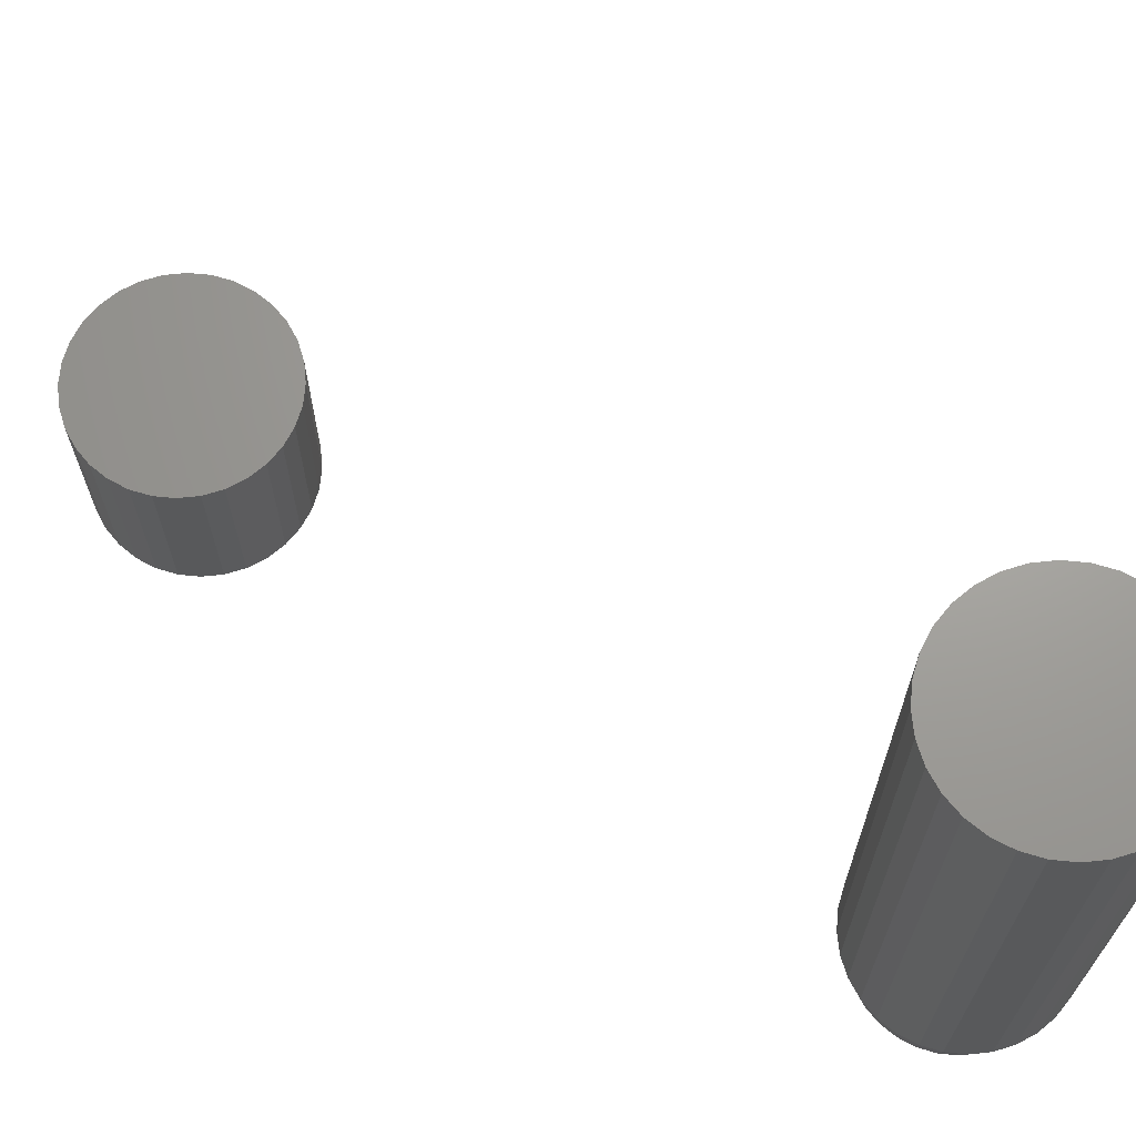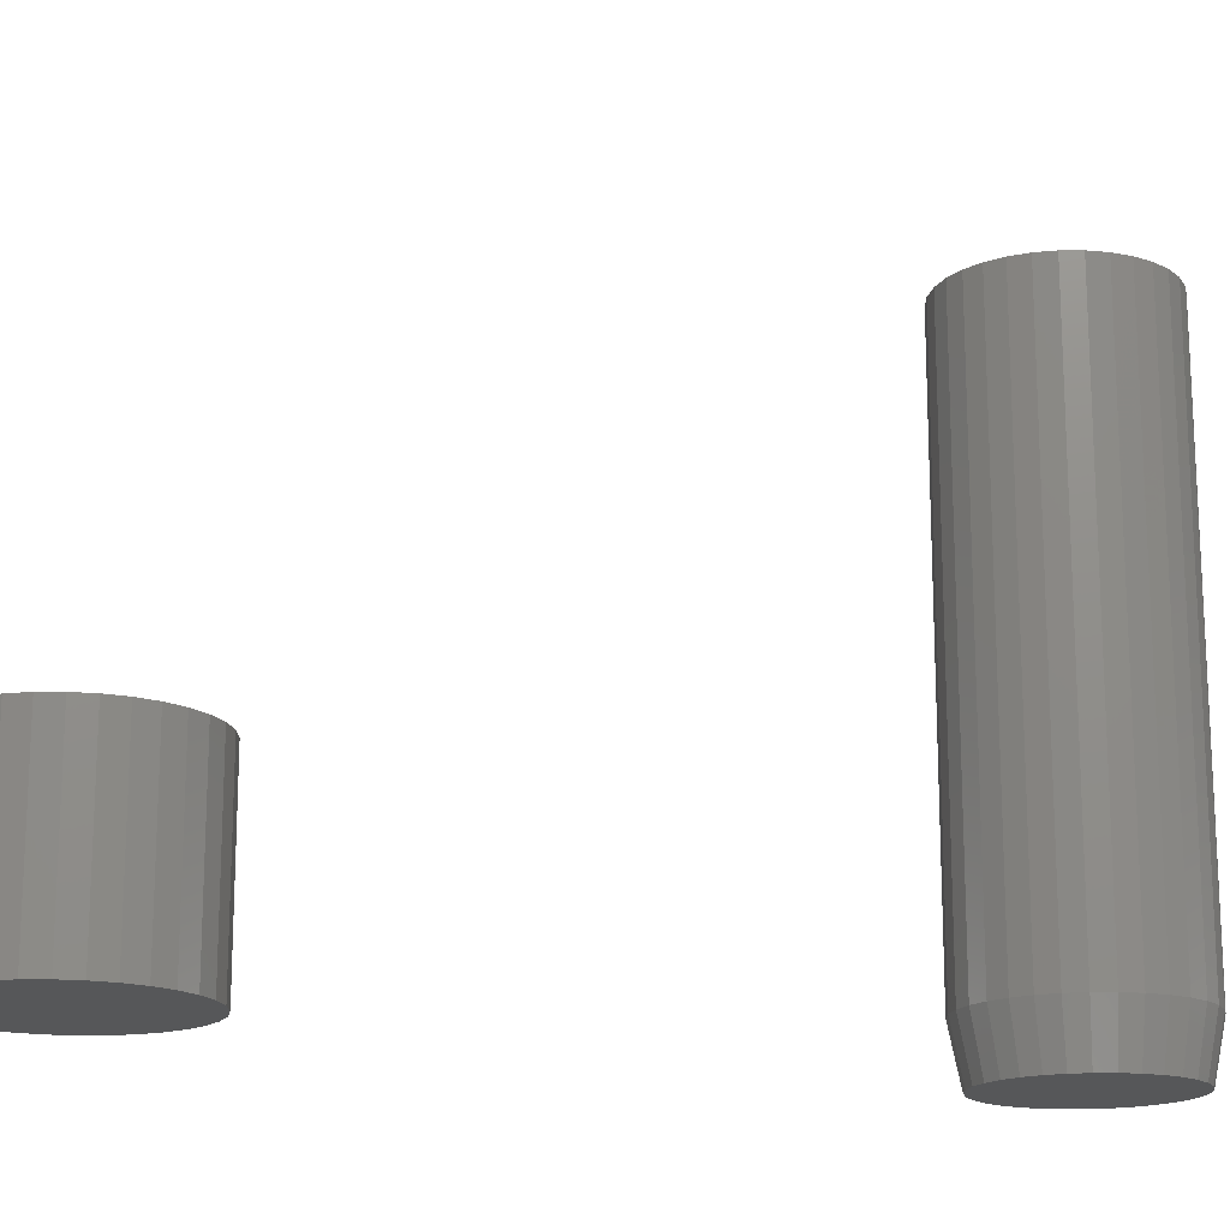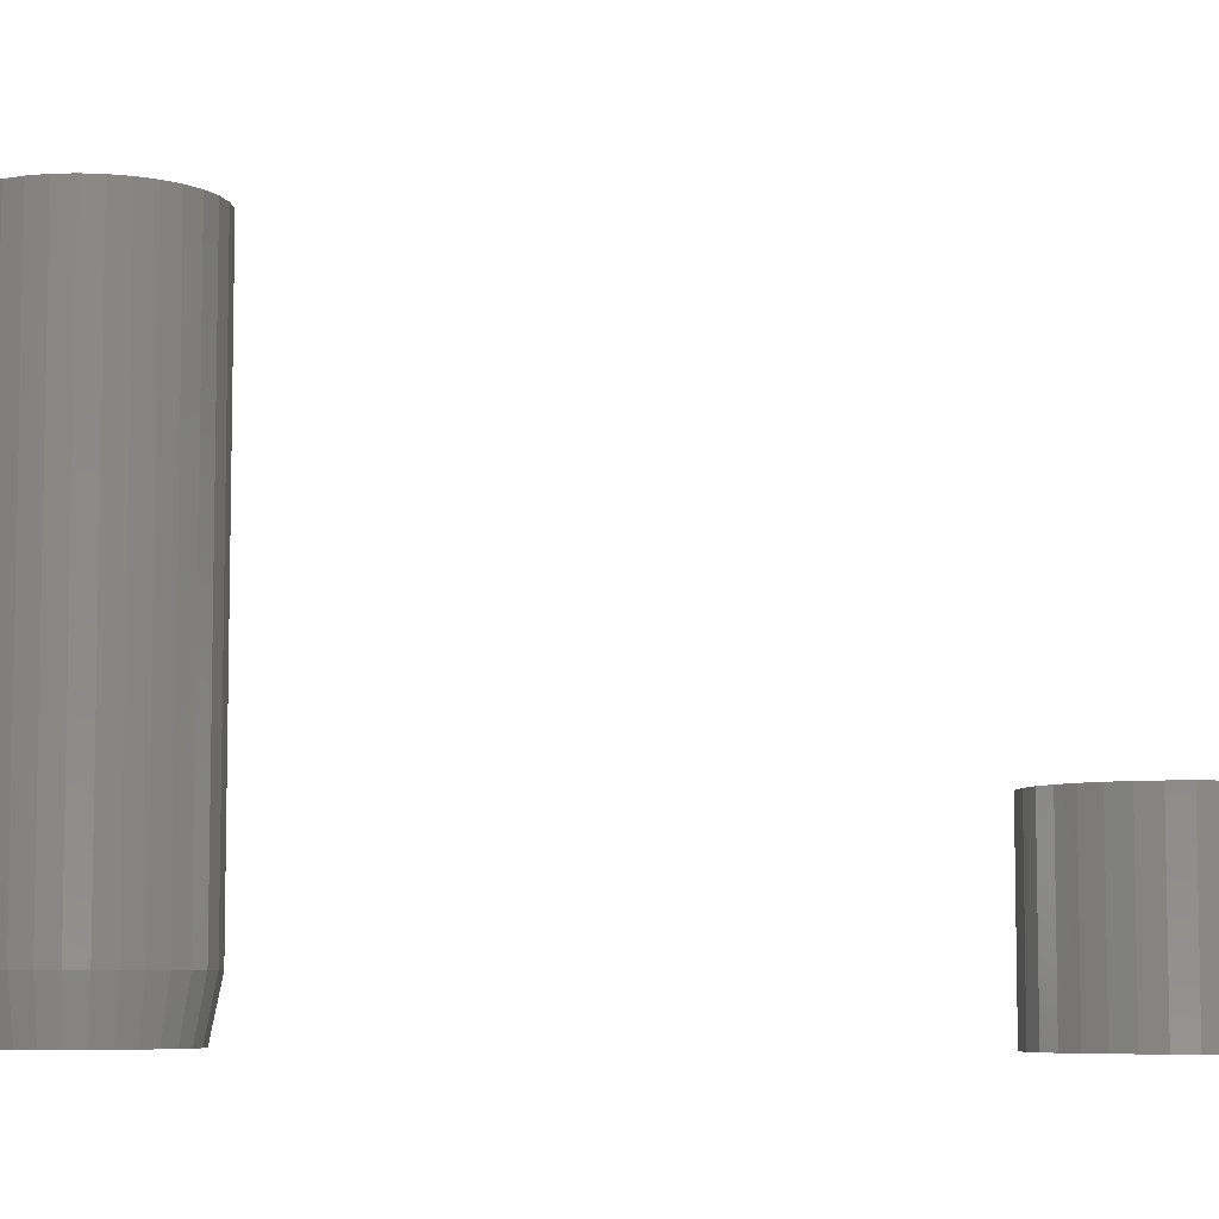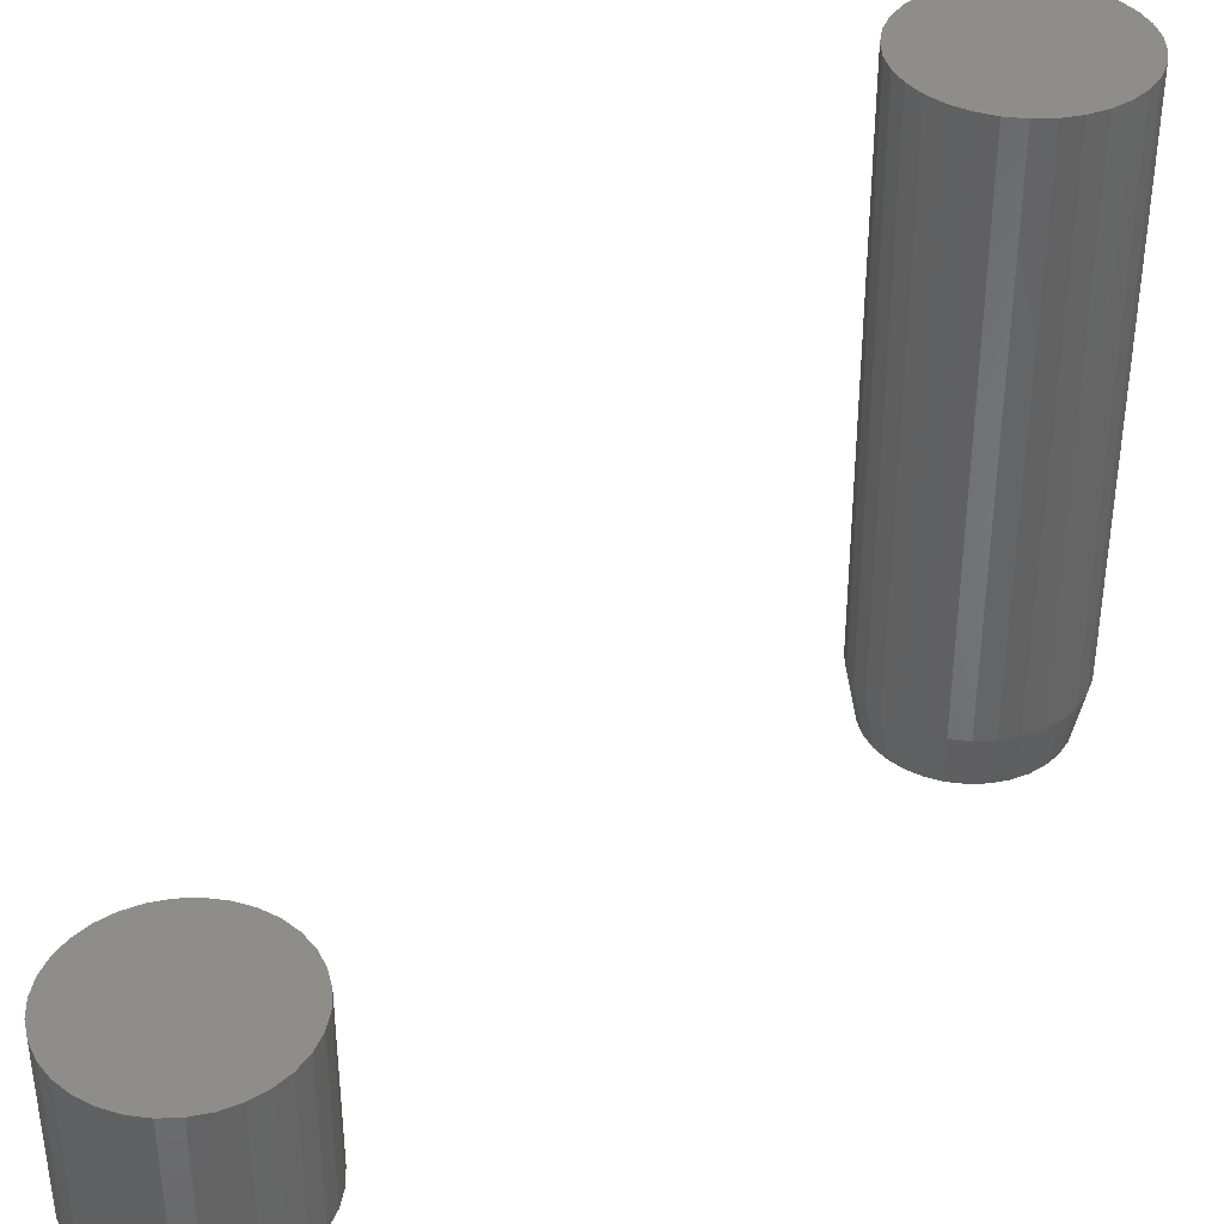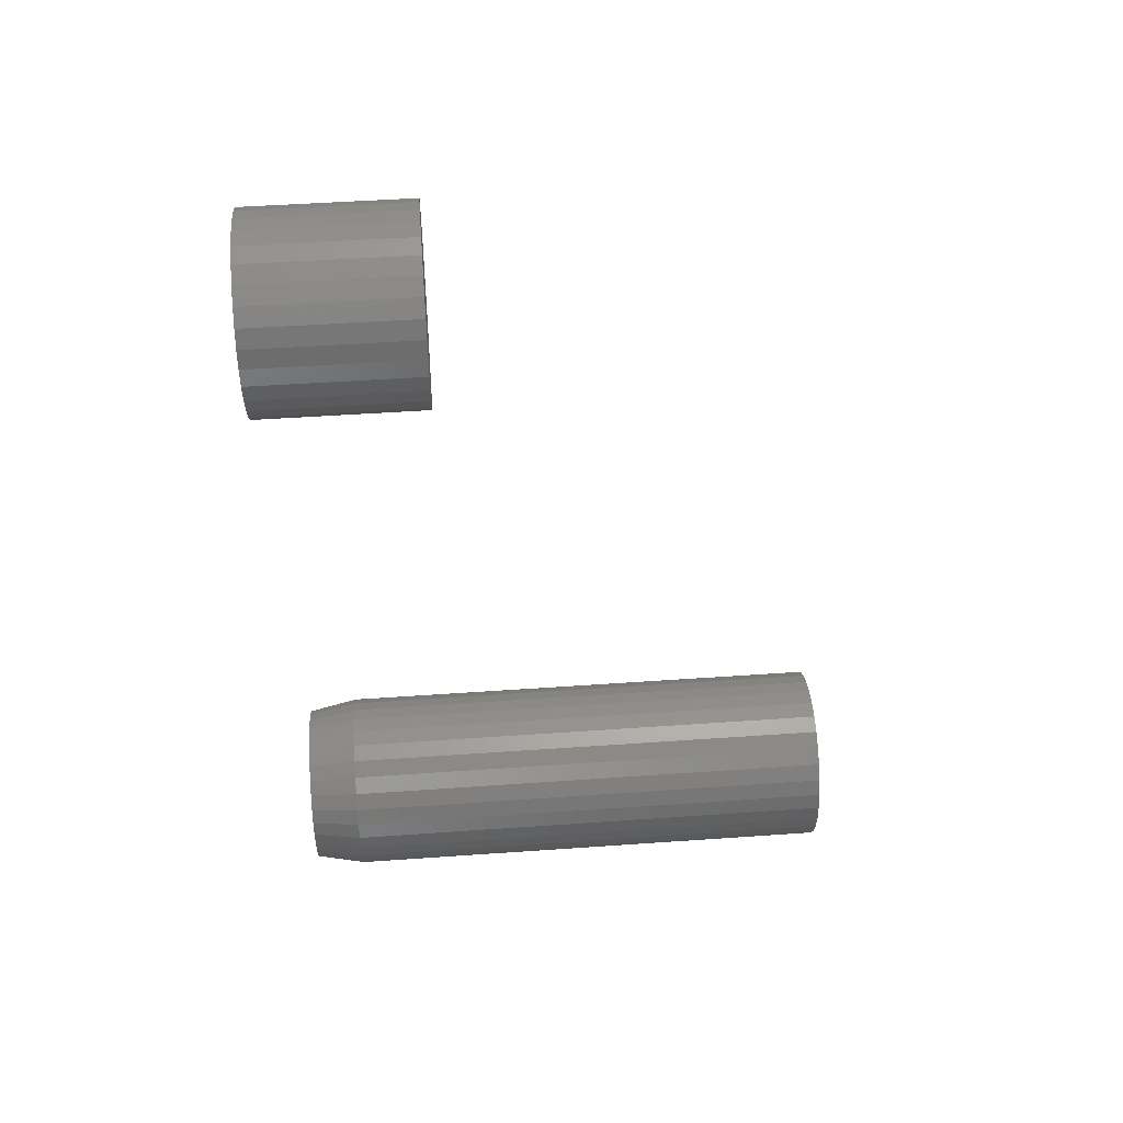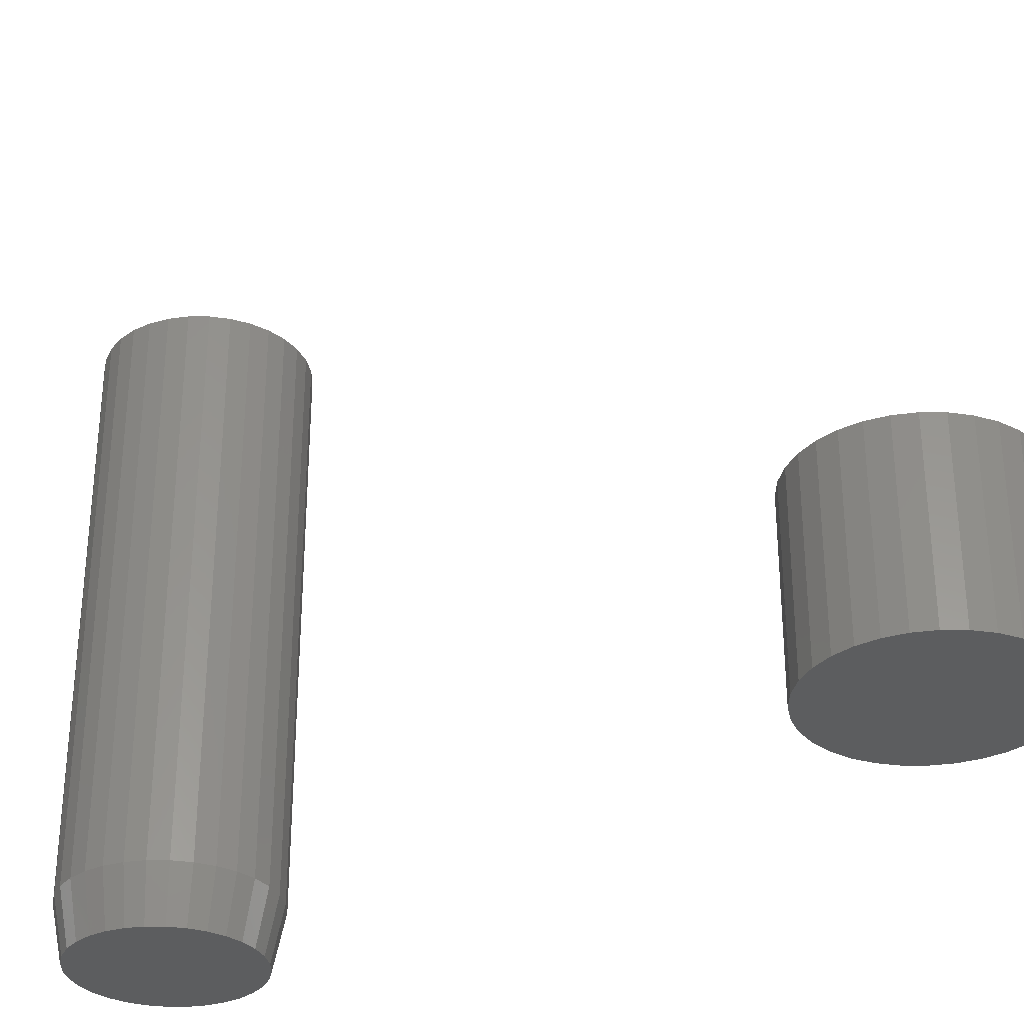
<metadata>
{"format":"stl","ext":"stl","renderer":"f3d","projection":"perspective","resolution":1024,"background":"white","views":[{"elev":68.6,"azim":-56.4,"up":"+Z"},{"elev":-16.7,"azim":-117.7,"up":"+Z"},{"elev":-6.8,"azim":100.2,"up":"+Z"},{"elev":38.7,"azim":-131.7,"up":"+Z"},{"elev":48.4,"azim":-94.5,"up":"+Y"},{"elev":-31.8,"azim":129.1,"up":"+Z"}]}
</metadata>
<code>
# stl→obj: 160 verts, 312 faces
v -0.01204 0.6182 0.125
v 0.01632 0.6182 0.125
v 0.002138 0.6196 0.125
v -0.02568 0.614 0.125
v 0.02996 0.614 0.125
v -0.03825 0.6073 0.125
v 0.04253 0.6073 0.125
v -0.04927 0.5983 0.125
v 0.05354 0.5983 0.125
v 0.05354 0.4955 0.125
v -0.03825 0.4864 0.125
v 0.04253 0.4864 0.125
v -0.02568 0.4797 0.125
v 0.02996 0.4797 0.125
v -0.01204 0.4756 0.125
v 0.01632 0.4756 0.125
v 0.002138 0.4742 0.125
v 0.06258 0.5873 0.125
v -0.05831 0.5873 0.125
v 0.0693 0.5747 0.125
v -0.06503 0.5747 0.125
v 0.07344 0.5611 0.125
v -0.06916 0.5611 0.125
v 0.07484 0.5469 0.125
v -0.07056 0.5469 0.125
v 0.07344 0.5327 0.125
v -0.06916 0.5327 0.125
v 0.0693 0.5191 0.125
v -0.06503 0.5191 0.125
v 0.06258 0.5065 0.125
v -0.05831 0.5065 0.125
v -0.04927 0.4955 0.125
v 0.002138 0.6196 0
v 0.01632 0.6182 0
v -0.01204 0.6182 0
v -0.02568 0.614 0
v 0.02996 0.614 0
v -0.03825 0.6073 0
v 0.04253 0.6073 0
v -0.04927 0.5983 0
v 0.05354 0.5983 0
v 0.04253 0.4864 0
v -0.03825 0.4864 0
v 0.05354 0.4955 0
v -0.02568 0.4797 0
v 0.02996 0.4797 0
v -0.01204 0.4756 0
v 0.01632 0.4756 0
v 0.002138 0.4742 0
v -0.04927 0.4955 0
v -0.05831 0.5065 0
v 0.06258 0.5065 0
v -0.06503 0.5191 0
v 0.0693 0.5191 0
v -0.06916 0.5327 0
v 0.07344 0.5327 0
v -0.07056 0.5469 0
v 0.07484 0.5469 0
v -0.06916 0.5611 0
v 0.07344 0.5611 0
v -0.06503 0.5747 0
v 0.0693 0.5747 0
v -0.05831 0.5873 0
v 0.06258 0.5873 0
v -0.002467 0.06414 0
v 0.01005 0.06291 0
v -0.01498 0.06291 0
v -0.02701 0.05926 0
v 0.02208 0.05926 0
v -0.0381 0.05333 0
v 0.03317 0.05333 0
v -0.04782 0.04536 0
v 0.04289 0.04536 0
v -0.0558 0.03564 0
v 0.05087 0.03564 0
v 0.04289 -0.04536 0
v -0.04782 -0.04536 0
v 0.05087 -0.03564 0
v -0.0381 -0.05333 0
v 0.03317 -0.05333 0
v -0.02701 -0.05926 0
v 0.02208 -0.05926 0
v -0.01498 -0.06291 0
v 0.01005 -0.06291 0
v -0.002467 -0.06414 0
v -0.0558 -0.03564 0
v -0.06173 -0.02455 0
v 0.05679 -0.02455 0
v -0.06538 -0.01251 0
v 0.06045 -0.01251 0
v -0.06661 -2.22e-11 0
v 0.06168 -1.457e-17 0
v -0.06538 0.01251 0
v 0.06045 0.01251 0
v -0.06173 0.02455 0
v 0.05679 0.02455 0
v 0.06949 -1.762e-17 0.03906
v 0.06949 0 0.4375
v 0.06811 -0.01404 0.03906
v 0.06811 -0.01404 0.4375
v 0.06401 -0.02754 0.03906
v 0.06401 -0.02754 0.4375
v 0.05736 -0.03998 0.03906
v 0.05736 -0.03998 0.4375
v 0.04841 -0.05088 0.03906
v 0.04841 -0.05088 0.4375
v 0.03751 -0.05983 0.03906
v 0.03751 -0.05983 0.4375
v 0.02507 -0.06648 0.03906
v 0.02507 -0.06648 0.4375
v 0.01157 -0.07057 0.03906
v 0.01157 -0.07057 0.4375
v -0.002467 -0.07196 0.03906
v -0.002467 -0.07196 0.4375
v -0.01651 -0.07057 0.03906
v -0.01651 -0.07057 0.4375
v -0.03 -0.06648 0.03906
v -0.03 -0.06648 0.4375
v -0.04244 -0.05983 0.03906
v -0.04244 -0.05983 0.4375
v -0.05335 -0.05088 0.03906
v -0.05335 -0.05088 0.4375
v -0.0623 -0.03998 0.03906
v -0.0623 -0.03998 0.4375
v -0.06895 -0.02754 0.03906
v -0.06895 -0.02754 0.4375
v -0.07304 -0.01404 0.03906
v -0.07304 -0.01404 0.4375
v -0.07442 4.077e-17 0.03906
v -0.07442 8.812e-18 0.4375
v -0.07304 0.01404 0.03906
v -0.07304 0.01404 0.4375
v -0.06895 0.02754 0.03906
v -0.06895 0.02754 0.4375
v -0.0623 0.03998 0.03906
v -0.0623 0.03998 0.4375
v -0.05335 0.05088 0.03906
v -0.05335 0.05088 0.4375
v -0.04244 0.05983 0.03906
v -0.04244 0.05983 0.4375
v -0.03 0.06648 0.03906
v -0.03 0.06648 0.4375
v -0.01651 0.07057 0.03906
v -0.01651 0.07057 0.4375
v -0.002467 0.07196 0.03906
v -0.002467 0.07196 0.4375
v 0.01157 0.07057 0.03906
v 0.01157 0.07057 0.4375
v 0.02507 0.06648 0.03906
v 0.02507 0.06648 0.4375
v 0.03751 0.05983 0.03906
v 0.03751 0.05983 0.4375
v 0.04841 0.05088 0.03906
v 0.04841 0.05088 0.4375
v 0.05736 0.03998 0.03906
v 0.05736 0.03998 0.4375
v 0.06401 0.02754 0.03906
v 0.06401 0.02754 0.4375
v 0.06811 0.01404 0.03906
v 0.06811 0.01404 0.4375
f 1 2 3
f 2 1 4
f 2 4 5
f 5 4 6
f 5 6 7
f 7 6 8
f 7 8 9
f 10 11 12
f 12 11 13
f 12 13 14
f 14 13 15
f 14 15 16
f 16 15 17
f 9 8 18
f 18 8 19
f 18 19 20
f 20 19 21
f 20 21 22
f 22 21 23
f 22 23 24
f 24 23 25
f 24 25 26
f 26 25 27
f 26 27 28
f 28 27 29
f 28 29 30
f 30 29 31
f 30 31 10
f 10 31 32
f 10 32 11
f 33 34 35
f 36 35 34
f 37 36 34
f 38 36 37
f 39 38 37
f 40 38 39
f 41 40 39
f 42 43 44
f 45 43 42
f 46 45 42
f 47 45 46
f 48 47 46
f 49 47 48
f 43 50 44
f 44 50 51
f 44 51 52
f 52 51 53
f 52 53 54
f 54 53 55
f 54 55 56
f 56 55 57
f 56 57 58
f 58 57 59
f 58 59 60
f 60 59 61
f 60 61 62
f 62 61 63
f 62 63 64
f 64 63 40
f 64 40 41
f 58 24 56
f 56 24 26
f 56 26 54
f 54 26 28
f 54 28 52
f 52 28 30
f 52 30 44
f 44 30 10
f 44 10 42
f 42 10 12
f 42 12 46
f 46 12 14
f 46 14 48
f 48 14 16
f 48 16 49
f 49 16 17
f 49 17 47
f 47 17 15
f 47 15 45
f 45 15 13
f 45 13 43
f 43 13 11
f 43 11 50
f 50 11 32
f 50 32 51
f 51 32 31
f 51 31 53
f 53 31 29
f 53 29 55
f 55 29 27
f 55 27 57
f 57 27 25
f 57 25 59
f 59 25 23
f 59 23 61
f 61 23 21
f 61 21 63
f 63 21 19
f 63 19 40
f 40 19 8
f 40 8 38
f 38 8 6
f 38 6 36
f 36 6 4
f 36 4 35
f 35 4 1
f 35 1 33
f 33 1 3
f 33 3 34
f 34 3 2
f 34 2 37
f 37 2 5
f 37 5 39
f 39 5 7
f 39 7 41
f 41 7 9
f 41 9 64
f 64 9 18
f 64 18 62
f 62 18 20
f 62 20 60
f 60 20 22
f 60 22 58
f 58 22 24
f 65 66 67
f 68 67 66
f 69 68 66
f 70 68 69
f 71 70 69
f 72 70 71
f 73 72 71
f 74 72 73
f 75 74 73
f 76 77 78
f 79 77 76
f 80 79 76
f 81 79 80
f 82 81 80
f 83 81 82
f 84 83 82
f 85 83 84
f 77 86 78
f 78 86 87
f 78 87 88
f 88 87 89
f 88 89 90
f 90 89 91
f 90 91 92
f 92 91 93
f 92 93 94
f 94 93 95
f 94 95 96
f 96 95 74
f 96 74 75
f 97 98 99
f 99 98 100
f 99 100 101
f 101 100 102
f 101 102 103
f 103 102 104
f 103 104 105
f 105 104 106
f 105 106 107
f 107 106 108
f 107 108 109
f 109 108 110
f 109 110 111
f 111 110 112
f 111 112 113
f 113 112 114
f 113 114 115
f 115 114 116
f 115 116 117
f 117 116 118
f 117 118 119
f 119 118 120
f 119 120 121
f 121 120 122
f 121 122 123
f 123 122 124
f 123 124 125
f 125 124 126
f 125 126 127
f 127 126 128
f 127 128 129
f 129 128 130
f 129 130 131
f 131 130 132
f 131 132 133
f 133 132 134
f 133 134 135
f 135 134 136
f 135 136 137
f 137 136 138
f 137 138 139
f 139 138 140
f 139 140 141
f 141 140 142
f 141 142 143
f 143 142 144
f 143 144 145
f 145 144 146
f 145 146 147
f 147 146 148
f 147 148 149
f 149 148 150
f 149 150 151
f 151 150 152
f 151 152 153
f 153 152 154
f 153 154 155
f 155 154 156
f 155 156 157
f 157 156 158
f 157 158 159
f 159 158 160
f 159 160 97
f 97 160 98
f 129 91 127
f 127 91 89
f 127 89 125
f 125 89 87
f 125 87 123
f 123 87 86
f 123 86 121
f 121 86 77
f 121 77 119
f 119 77 79
f 119 79 117
f 117 79 81
f 117 81 115
f 115 81 83
f 115 83 113
f 113 83 85
f 113 85 111
f 111 85 84
f 111 84 109
f 109 84 82
f 109 82 107
f 107 82 80
f 107 80 105
f 105 80 76
f 105 76 103
f 103 76 78
f 103 78 101
f 101 78 88
f 101 88 99
f 99 88 90
f 99 90 97
f 97 90 92
f 97 92 159
f 159 92 94
f 159 94 157
f 157 94 96
f 157 96 155
f 155 96 75
f 155 75 153
f 153 75 73
f 153 73 151
f 151 73 71
f 151 71 149
f 149 71 69
f 149 69 147
f 147 69 66
f 147 66 145
f 145 66 65
f 145 65 143
f 143 65 67
f 143 67 141
f 141 67 68
f 141 68 139
f 139 68 70
f 139 70 137
f 137 70 72
f 137 72 135
f 135 72 74
f 135 74 133
f 133 74 95
f 133 95 131
f 131 95 93
f 131 93 129
f 129 93 91
f 144 148 146
f 148 144 142
f 148 142 150
f 150 142 140
f 150 140 152
f 152 140 138
f 152 138 154
f 154 138 136
f 154 136 156
f 104 122 106
f 106 122 120
f 106 120 108
f 108 120 118
f 108 118 110
f 110 118 116
f 110 116 112
f 112 116 114
f 156 136 158
f 158 136 134
f 158 134 160
f 160 134 132
f 160 132 98
f 98 132 130
f 98 130 100
f 100 130 128
f 100 128 102
f 102 128 126
f 102 126 104
f 104 126 124
f 104 124 122

</code>
